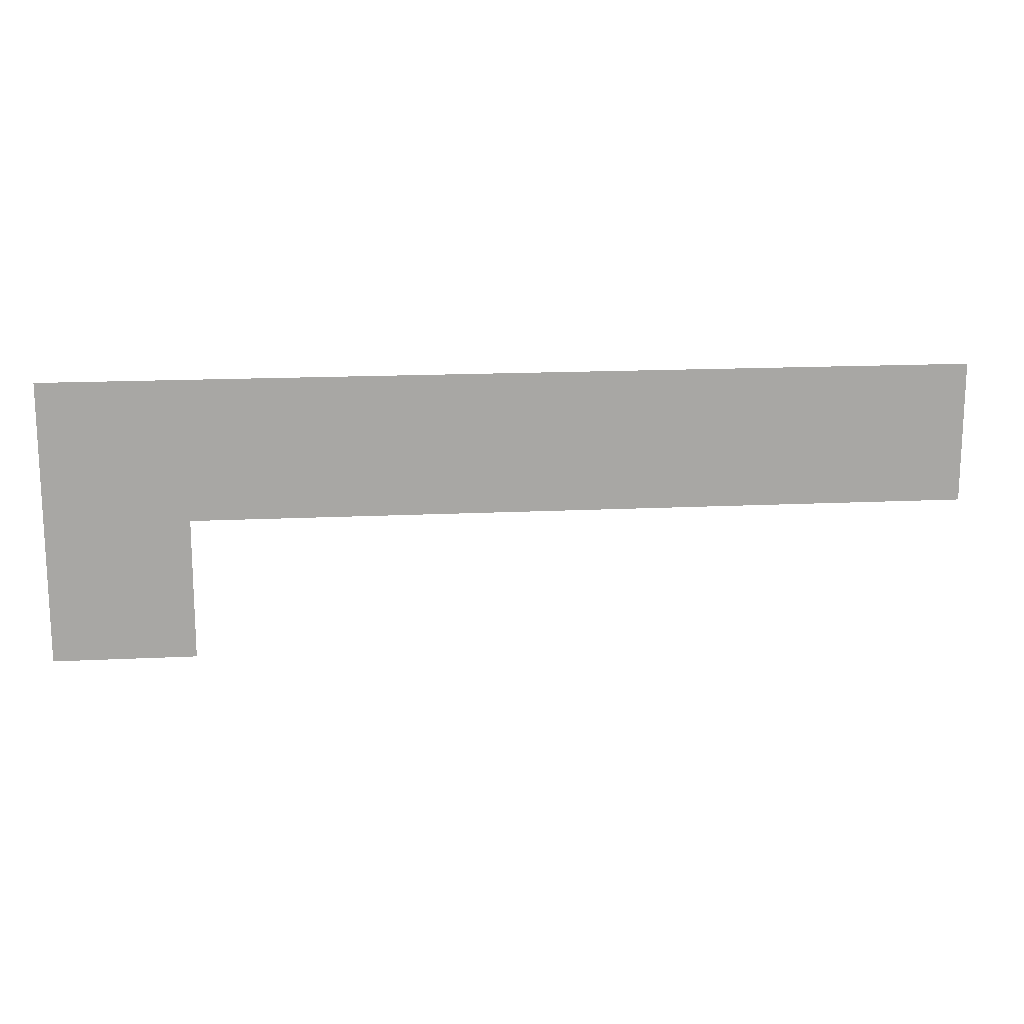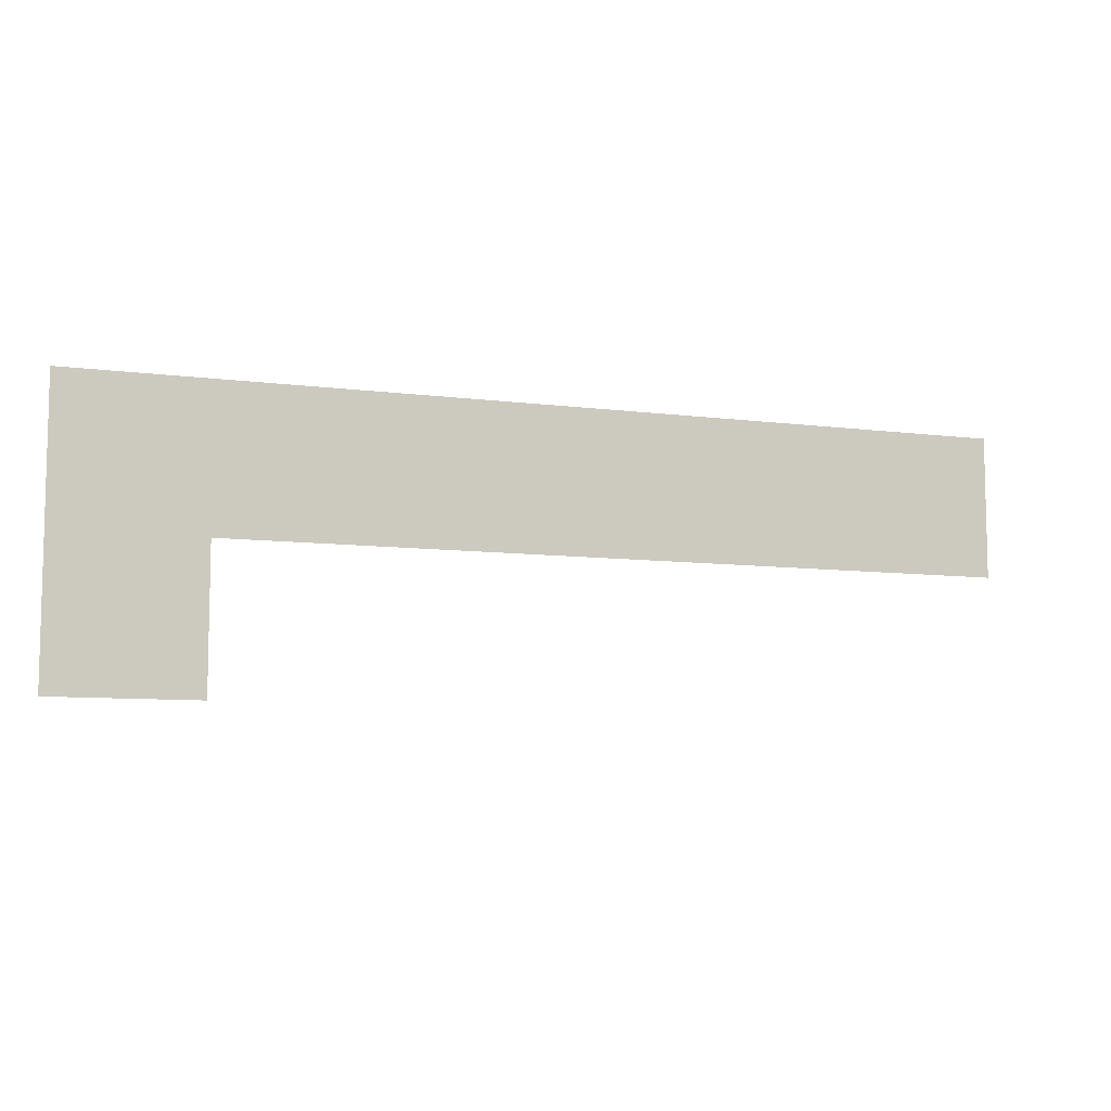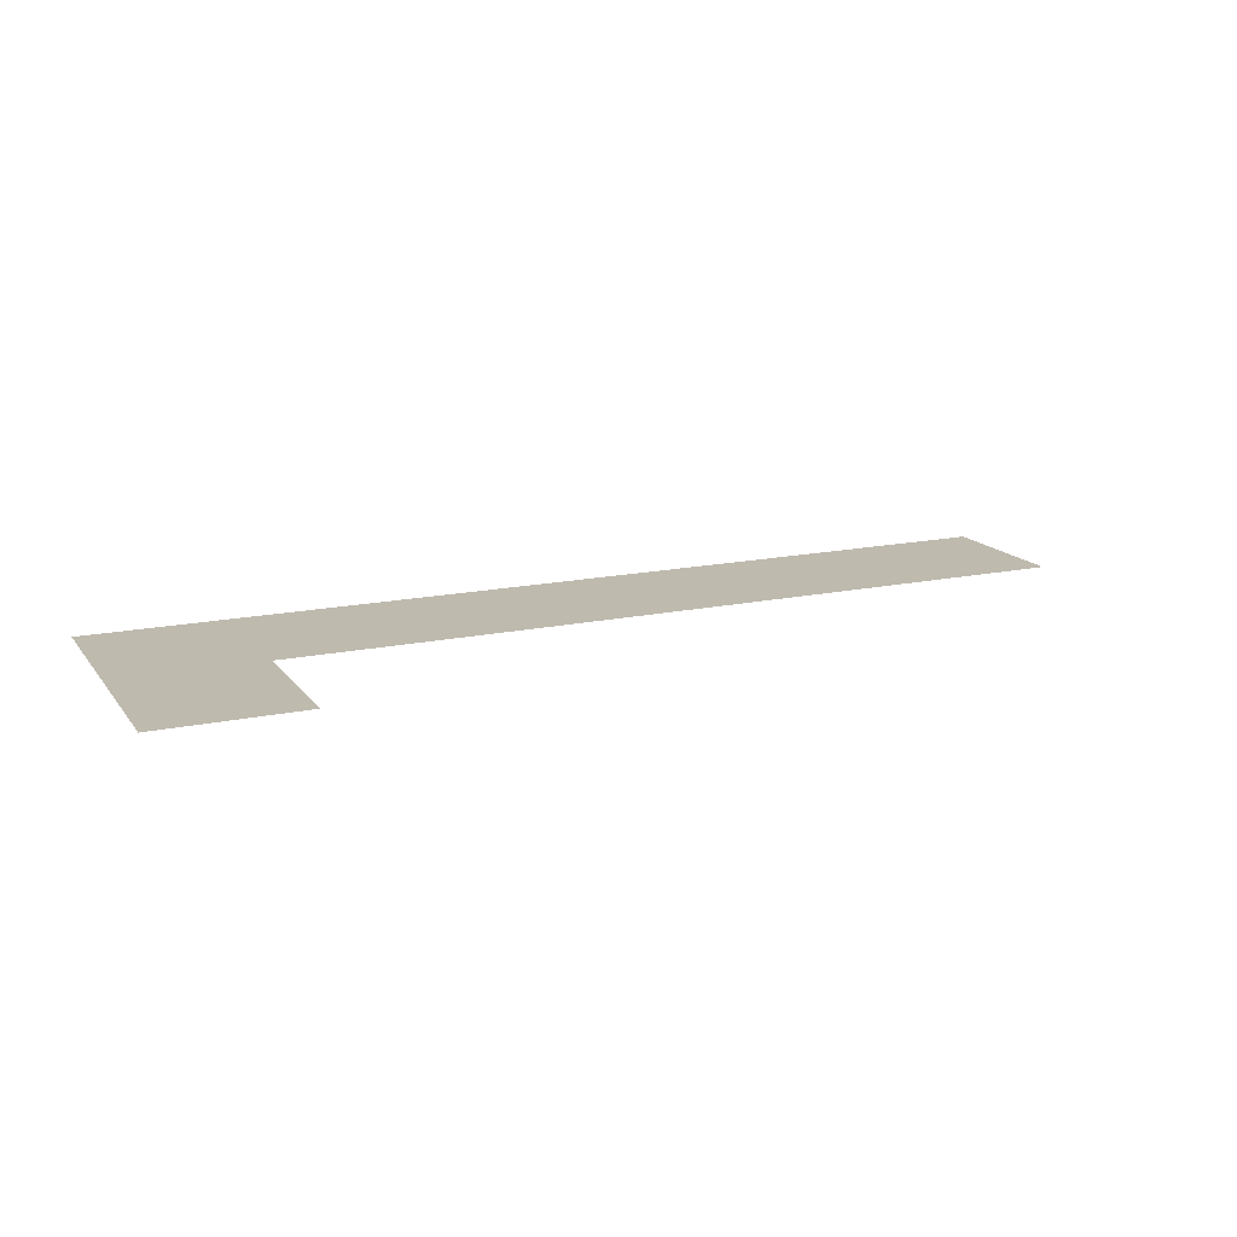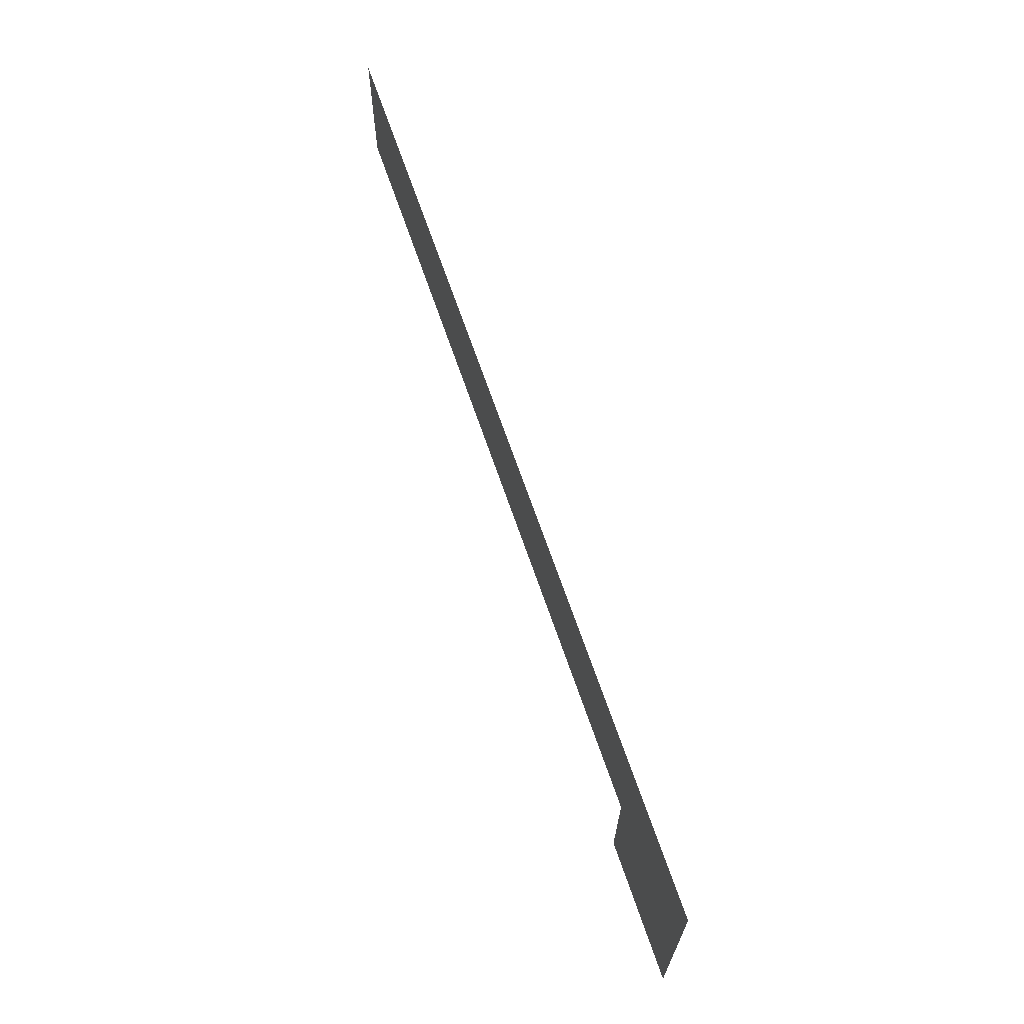
<metadata>
{"format":"obj","ext":"obj","renderer":"f3d","projection":"perspective","resolution":1024,"background":"white","views":[{"elev":15.8,"azim":-5.9,"up":"+Y"},{"elev":-8.2,"azim":-19.9,"up":"+Y"},{"elev":15.7,"azim":-24.2,"up":"+Z"},{"elev":66.3,"azim":-108.7,"up":"+Y"}]}
</metadata>
<code>
v -59.73 -80 0
v -60.8 -80 0
v -60.8 -78.93 0
v -59.73 -78.93 0
v -58.67 -80 0
v -59.73 -80 0
v -59.73 -78.93 0
v -58.67 -78.93 0
v -57.6 -80 0
v -58.67 -80 0
v -58.67 -78.93 0
v -57.6 -78.93 0
v -56.53 -80 0
v -57.6 -80 0
v -57.6 -78.93 0
v -56.53 -78.93 0
v -55.47 -80 0
v -56.53 -80 0
v -56.53 -78.93 0
v -55.47 -78.93 0
v -54.4 -80 0
v -55.47 -80 0
v -55.47 -78.93 0
v -54.4 -78.93 0
v -53.33 -80 0
v -54.4 -80 0
v -54.4 -78.93 0
v -53.33 -78.93 0
v -52.27 -80 0
v -53.33 -80 0
v -53.33 -78.93 0
v -52.27 -78.93 0
v -51.2 -80 0
v -52.27 -80 0
v -52.27 -78.93 0
v -51.2 -78.93 0
v -50.13 -80 0
v -51.2 -80 0
v -51.2 -78.93 0
v -50.13 -78.93 0
v -49.07 -80 0
v -50.13 -80 0
v -50.13 -78.93 0
v -49.07 -78.93 0
v -48 -80 0
v -49.07 -80 0
v -49.07 -78.93 0
v -48 -78.93 0
v -46.93 -80 0
v -48 -80 0
v -48 -78.93 0
v -46.93 -78.93 0
v -45.87 -80 0
v -46.93 -80 0
v -46.93 -78.93 0
v -45.87 -78.93 0
v -44.8 -80 0
v -45.87 -80 0
v -45.87 -78.93 0
v -44.8 -78.93 0
v -43.73 -80 0
v -44.8 -80 0
v -44.8 -78.93 0
v -43.73 -78.93 0
v -42.67 -80 0
v -43.73 -80 0
v -43.73 -78.93 0
v -42.67 -78.93 0
v -41.6 -80 0
v -42.67 -80 0
v -42.67 -78.93 0
v -41.6 -78.93 0
v -40.53 -80 0
v -41.6 -80 0
v -41.6 -78.93 0
v -40.53 -78.93 0
v -39.47 -80 0
v -40.53 -80 0
v -40.53 -78.93 0
v -39.47 -78.93 0
v -38.4 -80 0
v -39.47 -80 0
v -39.47 -78.93 0
v -38.4 -78.93 0
v -37.33 -80 0
v -38.4 -80 0
v -38.4 -78.93 0
v -37.33 -78.93 0
v -36.27 -80 0
v -37.33 -80 0
v -37.33 -78.93 0
v -36.27 -78.93 0
v -35.2 -80 0
v -36.27 -80 0
v -36.27 -78.93 0
v -35.2 -78.93 0
v -34.13 -80 0
v -35.2 -80 0
v -35.2 -78.93 0
v -34.13 -78.93 0
v -33.07 -80 0
v -34.13 -80 0
v -34.13 -78.93 0
v -33.07 -78.93 0
v -59.73 -81.07 0
v -60.8 -81.07 0
v -60.8 -80 0
v -59.73 -80 0
v -58.67 -81.07 0
v -59.73 -81.07 0
v -59.73 -80 0
v -58.67 -80 0
v -57.6 -81.07 0
v -58.67 -81.07 0
v -58.67 -80 0
v -57.6 -80 0
v -56.53 -81.07 0
v -57.6 -81.07 0
v -57.6 -80 0
v -56.53 -80 0
v -55.47 -81.07 0
v -56.53 -81.07 0
v -56.53 -80 0
v -55.47 -80 0
v -54.4 -81.07 0
v -55.47 -81.07 0
v -55.47 -80 0
v -54.4 -80 0
v -53.33 -81.07 0
v -54.4 -81.07 0
v -54.4 -80 0
v -53.33 -80 0
v -52.27 -81.07 0
v -53.33 -81.07 0
v -53.33 -80 0
v -52.27 -80 0
v -51.2 -81.07 0
v -52.27 -81.07 0
v -52.27 -80 0
v -51.2 -80 0
v -50.13 -81.07 0
v -51.2 -81.07 0
v -51.2 -80 0
v -50.13 -80 0
v -49.07 -81.07 0
v -50.13 -81.07 0
v -50.13 -80 0
v -49.07 -80 0
v -48 -81.07 0
v -49.07 -81.07 0
v -49.07 -80 0
v -48 -80 0
v -46.93 -81.07 0
v -48 -81.07 0
v -48 -80 0
v -46.93 -80 0
v -45.87 -81.07 0
v -46.93 -81.07 0
v -46.93 -80 0
v -45.87 -80 0
v -44.8 -81.07 0
v -45.87 -81.07 0
v -45.87 -80 0
v -44.8 -80 0
v -43.73 -81.07 0
v -44.8 -81.07 0
v -44.8 -80 0
v -43.73 -80 0
v -42.67 -81.07 0
v -43.73 -81.07 0
v -43.73 -80 0
v -42.67 -80 0
v -41.6 -81.07 0
v -42.67 -81.07 0
v -42.67 -80 0
v -41.6 -80 0
v -40.53 -81.07 0
v -41.6 -81.07 0
v -41.6 -80 0
v -40.53 -80 0
v -39.47 -81.07 0
v -40.53 -81.07 0
v -40.53 -80 0
v -39.47 -80 0
v -38.4 -81.07 0
v -39.47 -81.07 0
v -39.47 -80 0
v -38.4 -80 0
v -37.33 -81.07 0
v -38.4 -81.07 0
v -38.4 -80 0
v -37.33 -80 0
v -36.27 -81.07 0
v -37.33 -81.07 0
v -37.33 -80 0
v -36.27 -80 0
v -35.2 -81.07 0
v -36.27 -81.07 0
v -36.27 -80 0
v -35.2 -80 0
v -34.13 -81.07 0
v -35.2 -81.07 0
v -35.2 -80 0
v -34.13 -80 0
v -33.07 -81.07 0
v -34.13 -81.07 0
v -34.13 -80 0
v -33.07 -80 0
v -59.73 -82.13 0
v -60.8 -82.13 0
v -60.8 -81.07 0
v -59.73 -81.07 0
v -58.67 -82.13 0
v -59.73 -82.13 0
v -59.73 -81.07 0
v -58.67 -81.07 0
v -57.6 -82.13 0
v -58.67 -82.13 0
v -58.67 -81.07 0
v -57.6 -81.07 0
v -56.53 -82.13 0
v -57.6 -82.13 0
v -57.6 -81.07 0
v -56.53 -81.07 0
v -55.47 -82.13 0
v -56.53 -82.13 0
v -56.53 -81.07 0
v -55.47 -81.07 0
v -54.4 -82.13 0
v -55.47 -82.13 0
v -55.47 -81.07 0
v -54.4 -81.07 0
v -53.33 -82.13 0
v -54.4 -82.13 0
v -54.4 -81.07 0
v -53.33 -81.07 0
v -52.27 -82.13 0
v -53.33 -82.13 0
v -53.33 -81.07 0
v -52.27 -81.07 0
v -51.2 -82.13 0
v -52.27 -82.13 0
v -52.27 -81.07 0
v -51.2 -81.07 0
v -50.13 -82.13 0
v -51.2 -82.13 0
v -51.2 -81.07 0
v -50.13 -81.07 0
v -49.07 -82.13 0
v -50.13 -82.13 0
v -50.13 -81.07 0
v -49.07 -81.07 0
v -48 -82.13 0
v -49.07 -82.13 0
v -49.07 -81.07 0
v -48 -81.07 0
v -46.93 -82.13 0
v -48 -82.13 0
v -48 -81.07 0
v -46.93 -81.07 0
v -45.87 -82.13 0
v -46.93 -82.13 0
v -46.93 -81.07 0
v -45.87 -81.07 0
v -44.8 -82.13 0
v -45.87 -82.13 0
v -45.87 -81.07 0
v -44.8 -81.07 0
v -43.73 -82.13 0
v -44.8 -82.13 0
v -44.8 -81.07 0
v -43.73 -81.07 0
v -42.67 -82.13 0
v -43.73 -82.13 0
v -43.73 -81.07 0
v -42.67 -81.07 0
v -41.6 -82.13 0
v -42.67 -82.13 0
v -42.67 -81.07 0
v -41.6 -81.07 0
v -40.53 -82.13 0
v -41.6 -82.13 0
v -41.6 -81.07 0
v -40.53 -81.07 0
v -39.47 -82.13 0
v -40.53 -82.13 0
v -40.53 -81.07 0
v -39.47 -81.07 0
v -38.4 -82.13 0
v -39.47 -82.13 0
v -39.47 -81.07 0
v -38.4 -81.07 0
v -37.33 -82.13 0
v -38.4 -82.13 0
v -38.4 -81.07 0
v -37.33 -81.07 0
v -36.27 -82.13 0
v -37.33 -82.13 0
v -37.33 -81.07 0
v -36.27 -81.07 0
v -35.2 -82.13 0
v -36.27 -82.13 0
v -36.27 -81.07 0
v -35.2 -81.07 0
v -34.13 -82.13 0
v -35.2 -82.13 0
v -35.2 -81.07 0
v -34.13 -81.07 0
v -33.07 -82.13 0
v -34.13 -82.13 0
v -34.13 -81.07 0
v -33.07 -81.07 0
v -59.73 -83.2 0
v -60.8 -83.2 0
v -60.8 -82.13 0
v -59.73 -82.13 0
v -58.67 -83.2 0
v -59.73 -83.2 0
v -59.73 -82.13 0
v -58.67 -82.13 0
v -57.6 -83.2 0
v -58.67 -83.2 0
v -58.67 -82.13 0
v -57.6 -82.13 0
v -56.53 -83.2 0
v -57.6 -83.2 0
v -57.6 -82.13 0
v -56.53 -82.13 0
v -55.47 -83.2 0
v -56.53 -83.2 0
v -56.53 -82.13 0
v -55.47 -82.13 0
v -54.4 -83.2 0
v -55.47 -83.2 0
v -55.47 -82.13 0
v -54.4 -82.13 0
v -53.33 -83.2 0
v -54.4 -83.2 0
v -54.4 -82.13 0
v -53.33 -82.13 0
v -52.27 -83.2 0
v -53.33 -83.2 0
v -53.33 -82.13 0
v -52.27 -82.13 0
v -51.2 -83.2 0
v -52.27 -83.2 0
v -52.27 -82.13 0
v -51.2 -82.13 0
v -50.13 -83.2 0
v -51.2 -83.2 0
v -51.2 -82.13 0
v -50.13 -82.13 0
v -49.07 -83.2 0
v -50.13 -83.2 0
v -50.13 -82.13 0
v -49.07 -82.13 0
v -48 -83.2 0
v -49.07 -83.2 0
v -49.07 -82.13 0
v -48 -82.13 0
v -46.93 -83.2 0
v -48 -83.2 0
v -48 -82.13 0
v -46.93 -82.13 0
v -45.87 -83.2 0
v -46.93 -83.2 0
v -46.93 -82.13 0
v -45.87 -82.13 0
v -44.8 -83.2 0
v -45.87 -83.2 0
v -45.87 -82.13 0
v -44.8 -82.13 0
v -43.73 -83.2 0
v -44.8 -83.2 0
v -44.8 -82.13 0
v -43.73 -82.13 0
v -42.67 -83.2 0
v -43.73 -83.2 0
v -43.73 -82.13 0
v -42.67 -82.13 0
v -41.6 -83.2 0
v -42.67 -83.2 0
v -42.67 -82.13 0
v -41.6 -82.13 0
v -40.53 -83.2 0
v -41.6 -83.2 0
v -41.6 -82.13 0
v -40.53 -82.13 0
v -39.47 -83.2 0
v -40.53 -83.2 0
v -40.53 -82.13 0
v -39.47 -82.13 0
v -38.4 -83.2 0
v -39.47 -83.2 0
v -39.47 -82.13 0
v -38.4 -82.13 0
v -37.33 -83.2 0
v -38.4 -83.2 0
v -38.4 -82.13 0
v -37.33 -82.13 0
v -36.27 -83.2 0
v -37.33 -83.2 0
v -37.33 -82.13 0
v -36.27 -82.13 0
v -35.2 -83.2 0
v -36.27 -83.2 0
v -36.27 -82.13 0
v -35.2 -82.13 0
v -34.13 -83.2 0
v -35.2 -83.2 0
v -35.2 -82.13 0
v -34.13 -82.13 0
v -33.07 -83.2 0
v -34.13 -83.2 0
v -34.13 -82.13 0
v -33.07 -82.13 0
v -59.73 -84.27 0
v -60.8 -84.27 0
v -60.8 -83.2 0
v -59.73 -83.2 0
v -58.67 -84.27 0
v -59.73 -84.27 0
v -59.73 -83.2 0
v -58.67 -83.2 0
v -57.6 -84.27 0
v -58.67 -84.27 0
v -58.67 -83.2 0
v -57.6 -83.2 0
v -56.53 -84.27 0
v -57.6 -84.27 0
v -57.6 -83.2 0
v -56.53 -83.2 0
v -59.73 -85.33 0
v -60.8 -85.33 0
v -60.8 -84.27 0
v -59.73 -84.27 0
v -58.67 -85.33 0
v -59.73 -85.33 0
v -59.73 -84.27 0
v -58.67 -84.27 0
v -57.6 -85.33 0
v -58.67 -85.33 0
v -58.67 -84.27 0
v -57.6 -84.27 0
v -56.53 -85.33 0
v -57.6 -85.33 0
v -57.6 -84.27 0
v -56.53 -84.27 0
v -59.73 -86.4 0
v -60.8 -86.4 0
v -60.8 -85.33 0
v -59.73 -85.33 0
v -58.67 -86.4 0
v -59.73 -86.4 0
v -59.73 -85.33 0
v -58.67 -85.33 0
v -57.6 -86.4 0
v -58.67 -86.4 0
v -58.67 -85.33 0
v -57.6 -85.33 0
v -56.53 -86.4 0
v -57.6 -86.4 0
v -57.6 -85.33 0
v -56.53 -85.33 0
v -59.73 -87.47 0
v -60.8 -87.47 0
v -60.8 -86.4 0
v -59.73 -86.4 0
v -58.67 -87.47 0
v -59.73 -87.47 0
v -59.73 -86.4 0
v -58.67 -86.4 0
v -57.6 -87.47 0
v -58.67 -87.47 0
v -58.67 -86.4 0
v -57.6 -86.4 0
v -56.53 -87.47 0
v -57.6 -87.47 0
v -57.6 -86.4 0
v -56.53 -86.4 0
g WorldMap_mesh_0008
f 1 2 3 4
f 5 6 7 8
f 9 10 11 12
f 13 14 15 16
f 17 18 19 20
f 21 22 23 24
f 25 26 27 28
f 29 30 31 32
f 33 34 35 36
f 37 38 39 40
f 41 42 43 44
f 45 46 47 48
f 49 50 51 52
f 53 54 55 56
f 57 58 59 60
f 61 62 63 64
f 65 66 67 68
f 69 70 71 72
f 73 74 75 76
f 77 78 79 80
f 81 82 83 84
f 85 86 87 88
f 89 90 91 92
f 93 94 95 96
f 97 98 99 100
f 101 102 103 104
f 105 106 107 108
f 109 110 111 112
f 113 114 115 116
f 117 118 119 120
f 121 122 123 124
f 125 126 127 128
f 129 130 131 132
f 133 134 135 136
f 137 138 139 140
f 141 142 143 144
f 145 146 147 148
f 149 150 151 152
f 153 154 155 156
f 157 158 159 160
f 161 162 163 164
f 165 166 167 168
f 169 170 171 172
f 173 174 175 176
f 177 178 179 180
f 181 182 183 184
f 185 186 187 188
f 189 190 191 192
f 193 194 195 196
f 197 198 199 200
f 201 202 203 204
f 205 206 207 208
f 209 210 211 212
f 213 214 215 216
f 217 218 219 220
f 221 222 223 224
f 225 226 227 228
f 229 230 231 232
f 233 234 235 236
f 237 238 239 240
f 241 242 243 244
f 245 246 247 248
f 249 250 251 252
f 253 254 255 256
f 257 258 259 260
f 261 262 263 264
f 265 266 267 268
f 269 270 271 272
f 273 274 275 276
f 277 278 279 280
f 281 282 283 284
f 285 286 287 288
f 289 290 291 292
f 293 294 295 296
f 297 298 299 300
f 301 302 303 304
f 305 306 307 308
f 309 310 311 312
f 313 314 315 316
f 317 318 319 320
f 321 322 323 324
f 325 326 327 328
f 329 330 331 332
f 333 334 335 336
f 337 338 339 340
f 341 342 343 344
f 345 346 347 348
f 349 350 351 352
f 353 354 355 356
f 357 358 359 360
f 361 362 363 364
f 365 366 367 368
f 369 370 371 372
f 373 374 375 376
f 377 378 379 380
f 381 382 383 384
f 385 386 387 388
f 389 390 391 392
f 393 394 395 396
f 397 398 399 400
f 401 402 403 404
f 405 406 407 408
f 409 410 411 412
f 413 414 415 416
f 417 418 419 420
f 421 422 423 424
f 425 426 427 428
f 429 430 431 432
f 433 434 435 436
f 437 438 439 440
f 441 442 443 444
f 445 446 447 448
f 449 450 451 452
f 453 454 455 456
f 457 458 459 460
f 461 462 463 464
f 465 466 467 468
f 469 470 471 472
f 473 474 475 476
f 477 478 479 480

</code>
